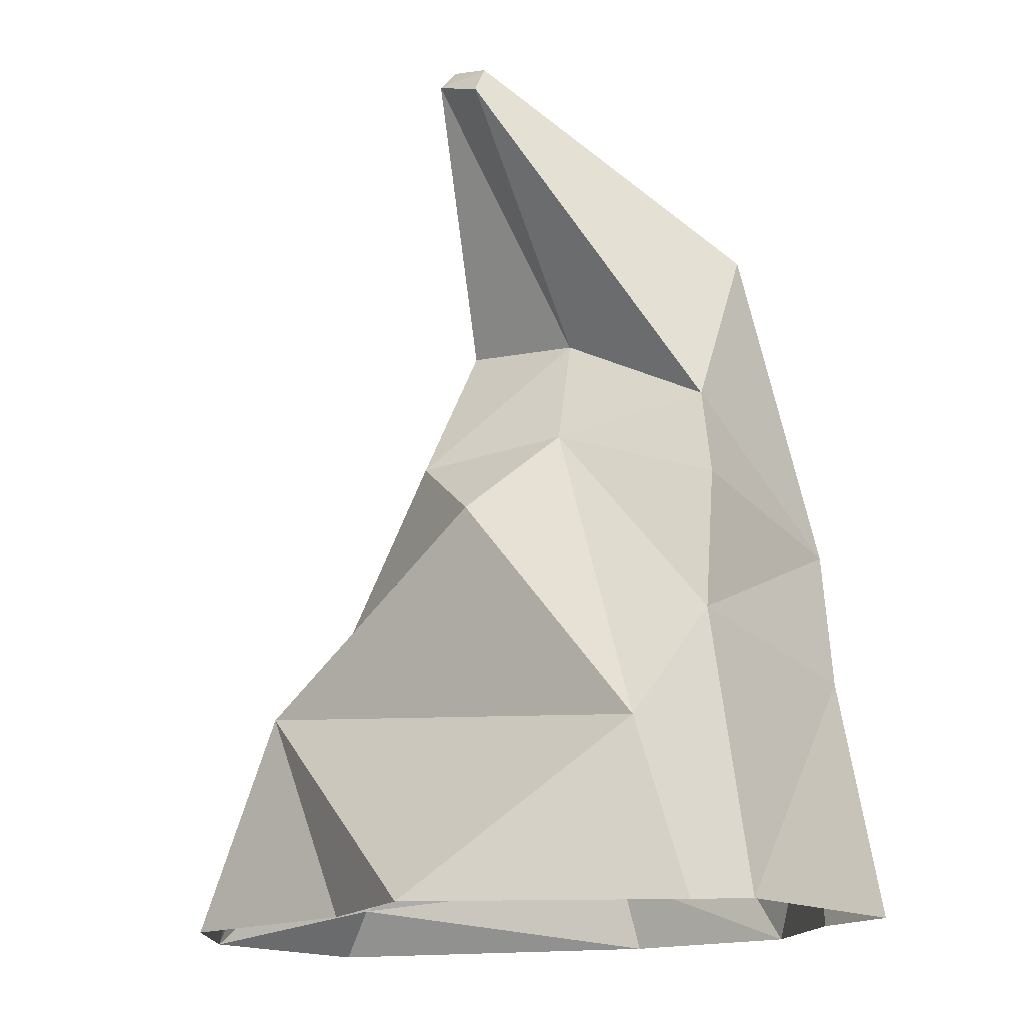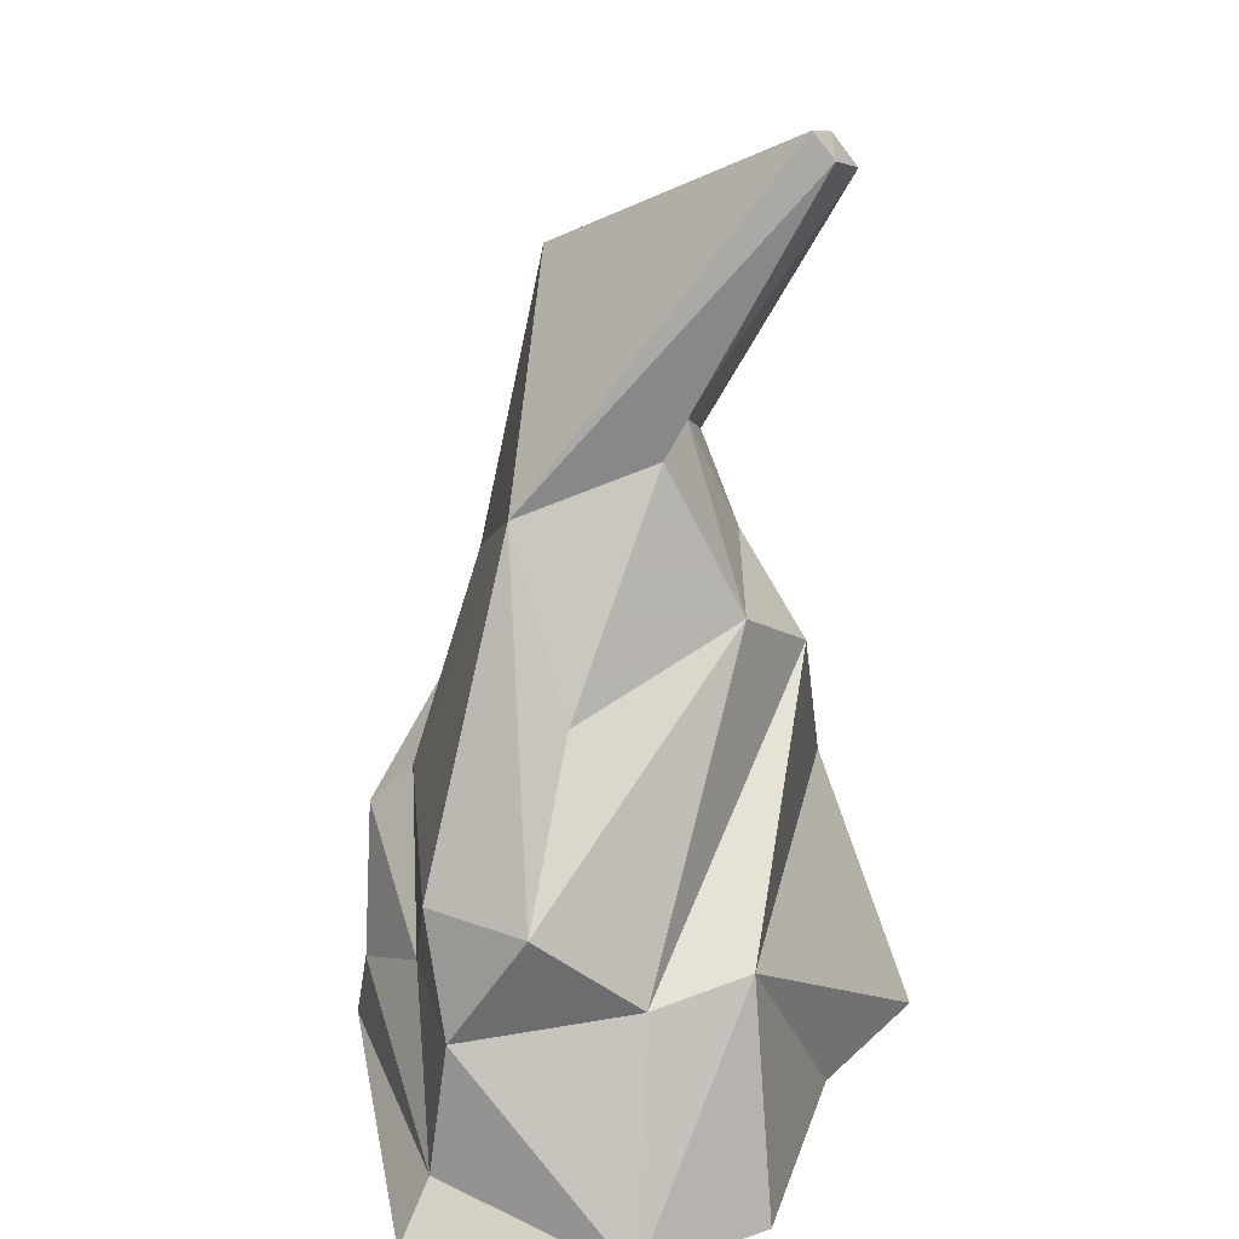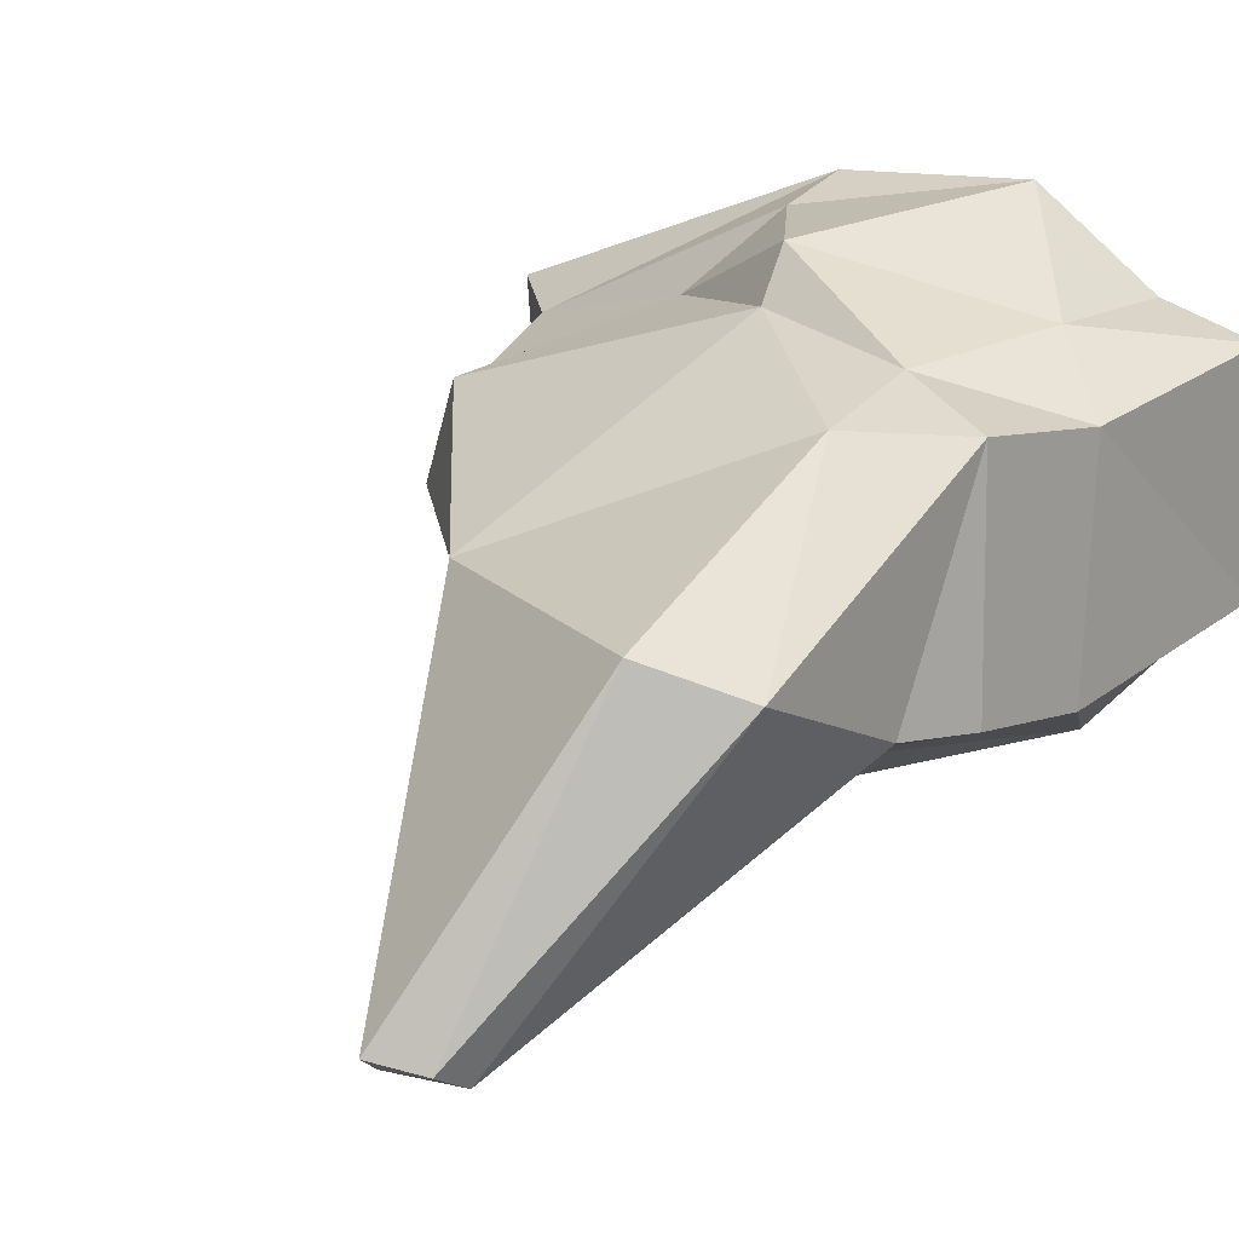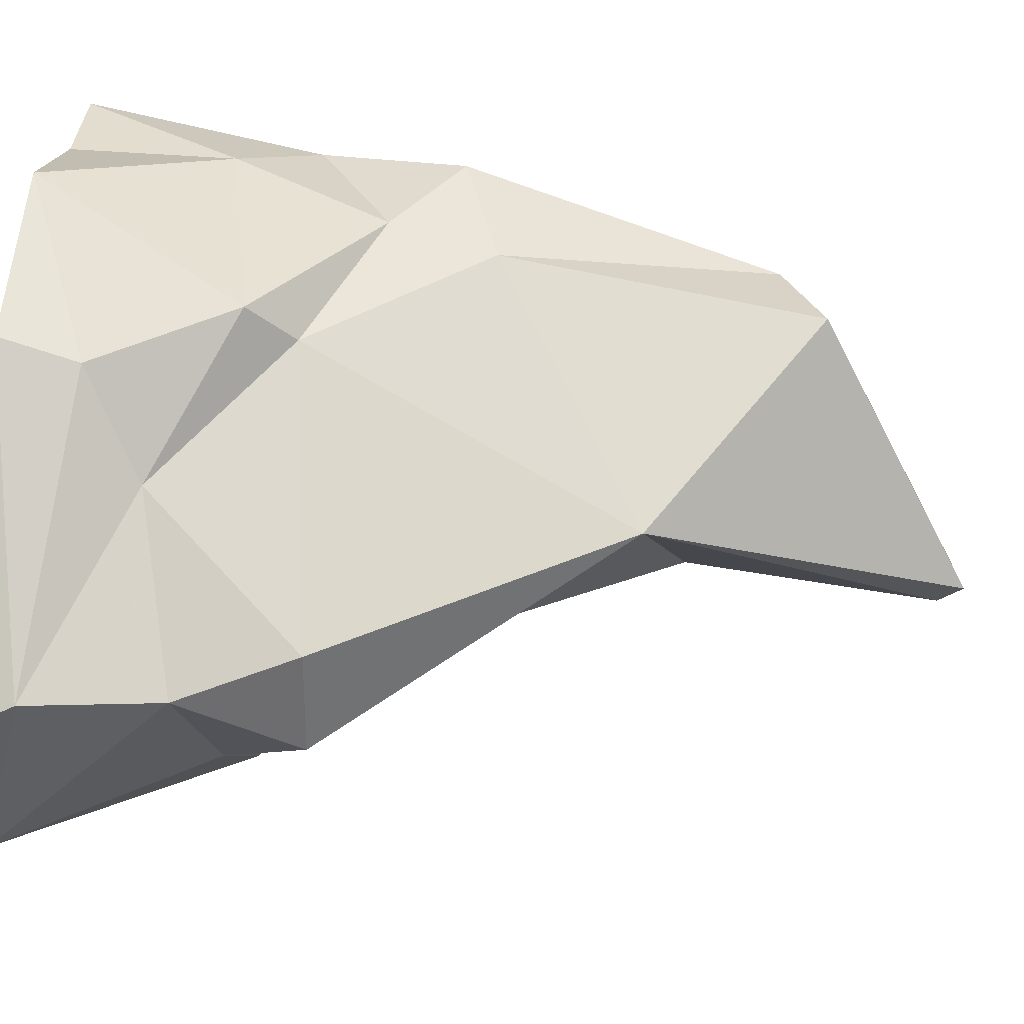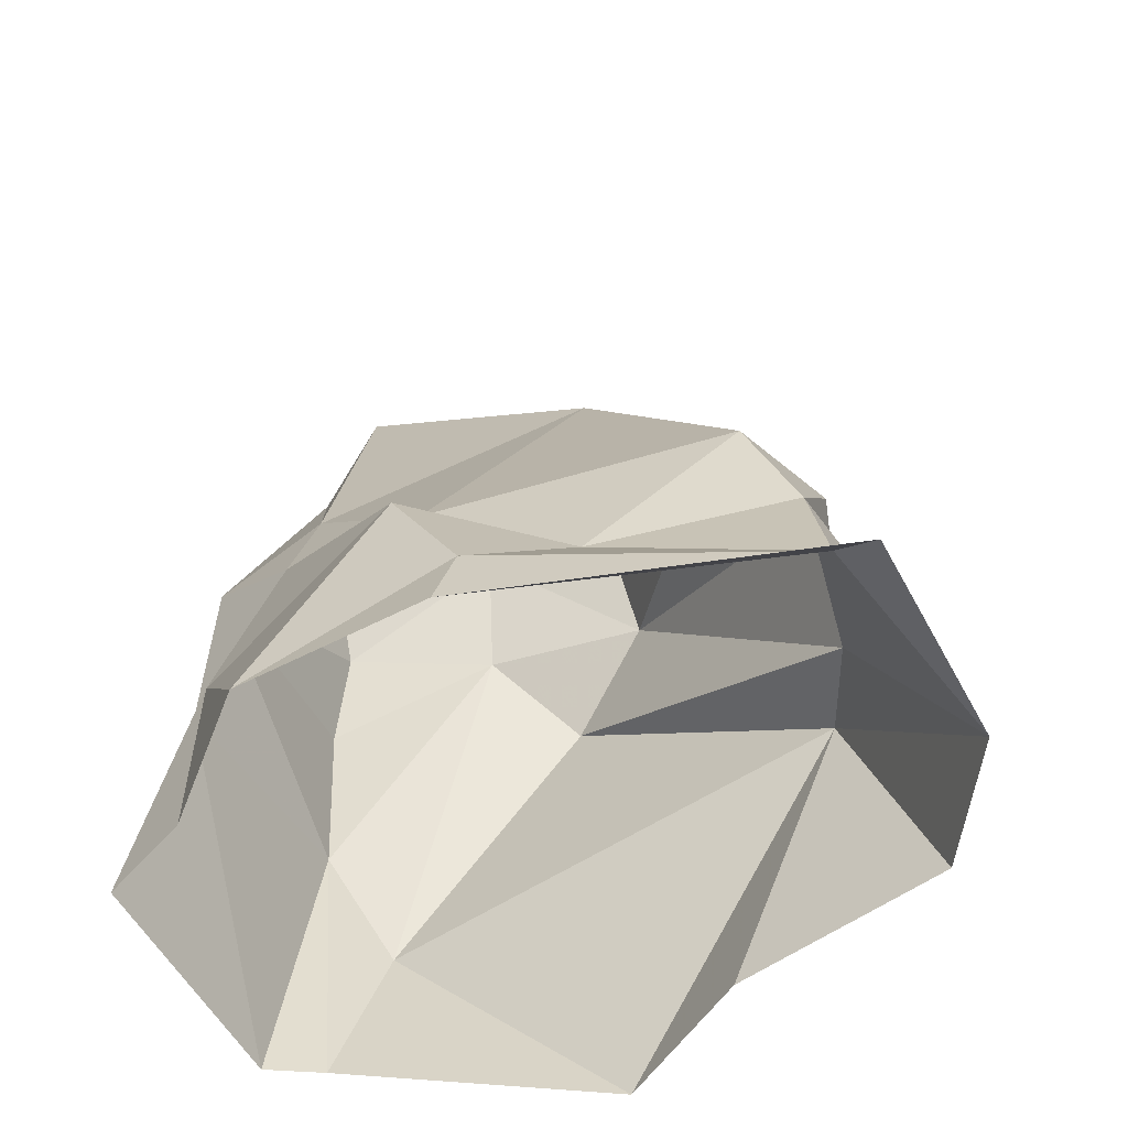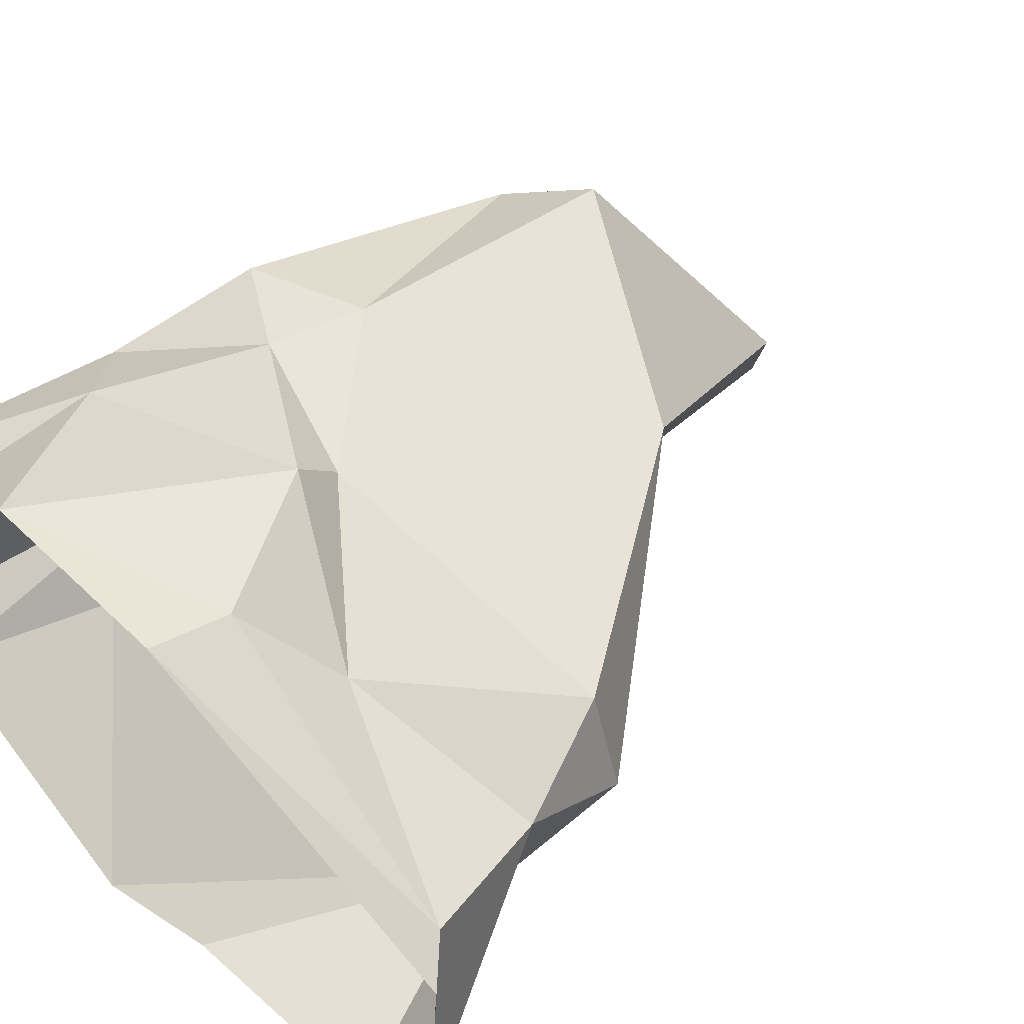
<metadata>
{"format":"obj","ext":"obj","renderer":"f3d","projection":"perspective","resolution":1024,"background":"white","views":[{"elev":-16.0,"azim":42.5,"up":"+Z"},{"elev":28.3,"azim":-76.4,"up":"+Z"},{"elev":22.8,"azim":30.2,"up":"+Y"},{"elev":52.7,"azim":-85.2,"up":"+Y"},{"elev":-59.3,"azim":-147.4,"up":"+Z"},{"elev":50.9,"azim":-135.3,"up":"+Y"}]}
</metadata>
<code>
g dongfang_yewai_358_shizhu01c
v 69.64 -18.46 -0.2648
v 67.72 26.35 -0.2648
v 59.14 24.76 46.52
v 61.35 -19.36 54.47
v 9.469 -34.44 176.4
v -16.38 10.92 112.7
v 9.118 -38.62 171.6
v 48.61 10.42 135.7
v 19.21 -36.09 173.3
v 20.98 -40.61 166.7
v 52.29 -7.816 101.7
v -57.74 -2.968 56.94
v -30.4 -3 81.7
v -51.83 17.02 56.72
v 67.72 26.35 -0.2648
v 49.89 31.58 -0.2807
v 46.4 35.23 32.44
v 59.14 24.76 46.52
v 60.44 -25.27 -0.2734
v 69.64 -18.46 -0.2648
v 61.35 -19.36 54.47
v 48.61 10.42 135.7
v 31.84 17.18 144.4
v 19.21 -36.09 173.3
v 9.469 -34.44 176.4
v -63.61 13.79 9.299
v -59.27 11.31 34.43
v -25.58 27.35 25.99
v 9.118 -38.62 171.6
v 19.21 -36.09 173.3
v 9.469 -34.44 176.4
v -59.27 11.31 34.43
v -63.61 13.79 9.299
v -69.72 -24.28 -0.2807
v -49 -21.21 39.47
v -49 -21.21 39.47
v -59.27 11.31 34.43
v -4.313 -13.21 120.9
v -30.4 -3 81.7
v -4.472 -28.22 92.64
v 20.98 -40.61 166.7
v 21.11 -11.68 118
v 52.29 -7.816 101.7
v 25.76 -20.68 95.2
v 57.72 -12.1 83.49
v 53.77 -32.6 33.14
v -38.5 -37.64 43.02
v 14.28 -35.81 79.47
v -16.38 10.92 112.7
v -3.745 27.84 70.2
v -51.83 17.02 56.72
v -4.313 -13.21 120.9
v 9.118 -38.62 171.6
v 1.634 44.56 41.17
v 2.255 35.88 50
v 33.55 34.19 62.44
v 20.98 -40.61 166.7
v -57.74 -2.968 56.94
v -49 -21.21 39.47
v -38.5 -37.64 43.02
v -52.23 -44.25 -0.2803
v -9.324 -46.41 -0.2789
v -38.5 -37.64 43.02
v -52.23 -44.25 -0.2803
v 18.46 -58.07 -0.2797
v 30.8 30.15 82.71
v 27 48.3 -0.2802
v -9.257 45.32 -0.2814
v -11.47 42.24 14.74
v -72.71 17.06 -0.2877
v -72.71 17.06 -0.2877
v 52.74 30.54 74.87
v 52.74 30.54 74.87
v 57.72 -12.1 83.49
v 18.46 -58.07 -0.2797
f 1 2 3
f 3 4 1
f 5 6 7
f 8 9 10
f 10 11 8
f 12 13 6
f 6 14 12
f 15 16 17
f 17 18 15
f 19 20 21
f 22 23 24
f 24 23 25
f 26 27 28
f 29 30 31
f 32 33 34
f 34 35 32
f 36 12 37
f 38 39 40
f 41 42 43
f 38 40 42
f 43 44 45
f 21 46 19
f 47 46 48
f 40 48 44
f 49 50 51
f 6 13 52
f 46 21 44
f 38 42 53
f 43 42 44
f 54 55 56
f 57 30 29
f 40 39 58
f 58 59 40
f 60 35 34
f 34 61 60
f 59 48 40
f 48 46 44
f 62 63 64
f 46 65 19
f 49 23 66
f 66 50 49
f 17 16 67
f 54 56 17
f 17 67 54
f 67 68 69
f 28 69 26
f 28 55 54
f 69 54 67
f 33 70 34
f 68 71 26
f 26 69 68
f 69 28 54
f 59 47 48
f 23 22 66
f 72 56 66
f 66 56 55
f 55 50 66
f 73 74 4
f 4 3 73
f 18 17 56
f 56 72 18
f 44 21 45
f 12 14 37
f 50 55 51
f 28 27 51
f 51 55 28
f 40 44 42
f 23 49 25
f 41 53 42
f 6 52 7
f 62 75 63
f 65 46 47
f 22 72 66
f 8 11 73
f 11 74 73

</code>
